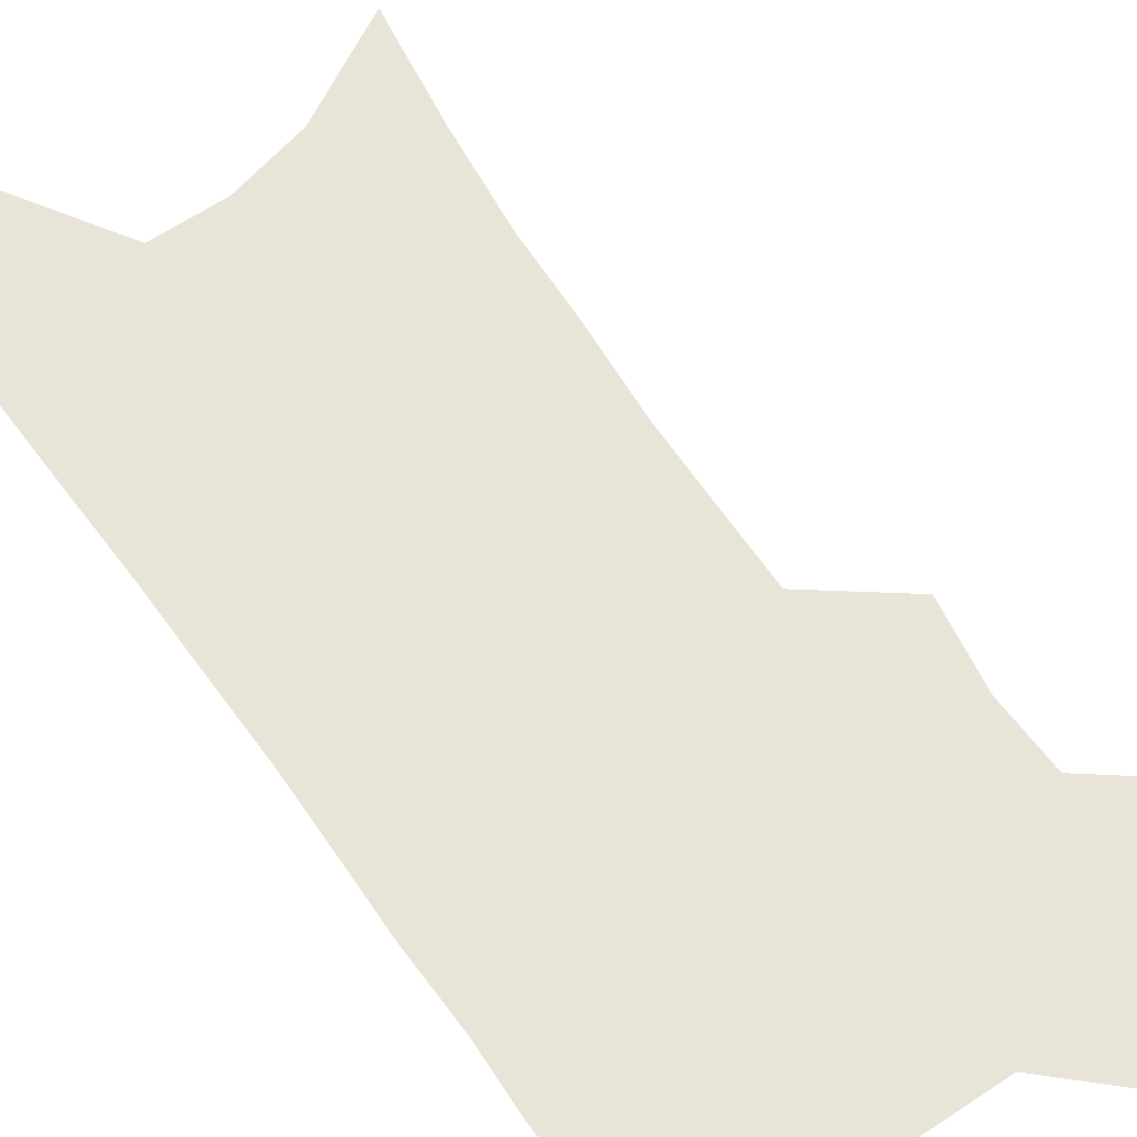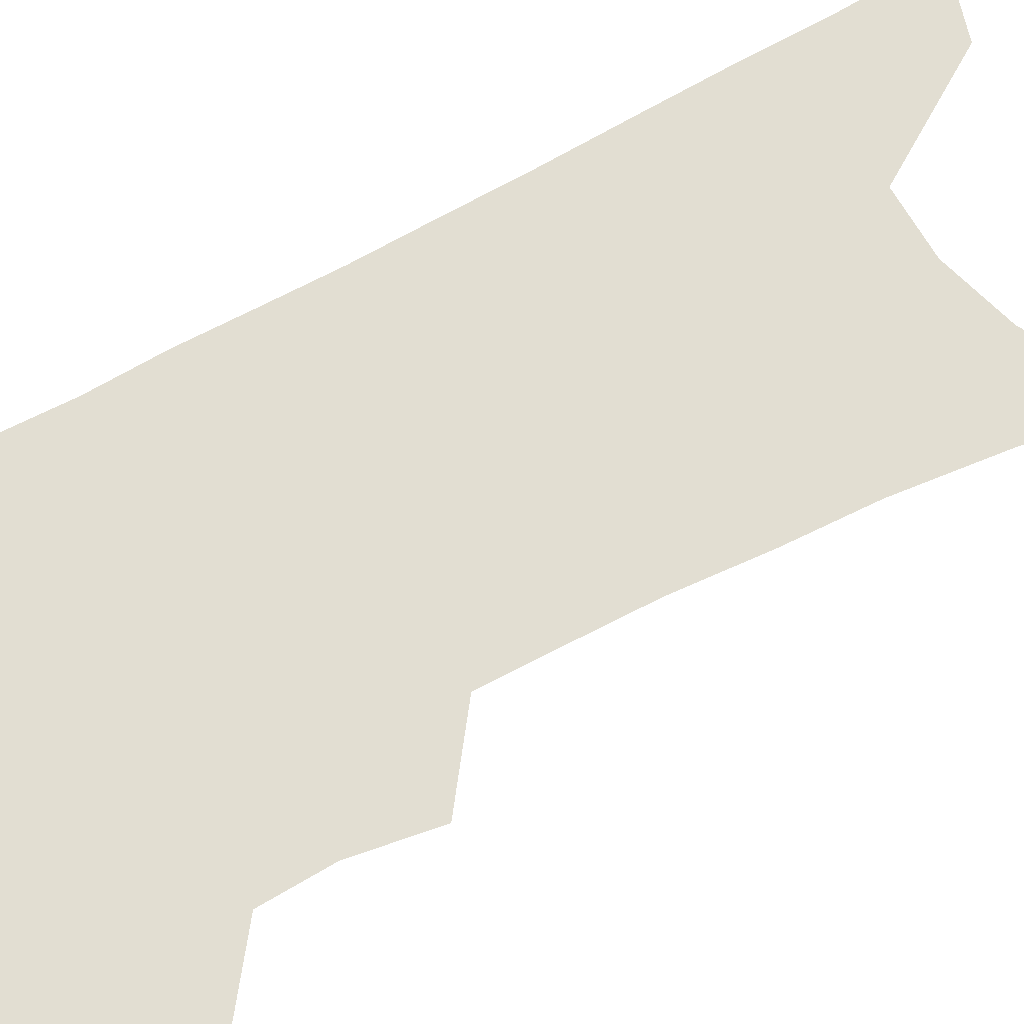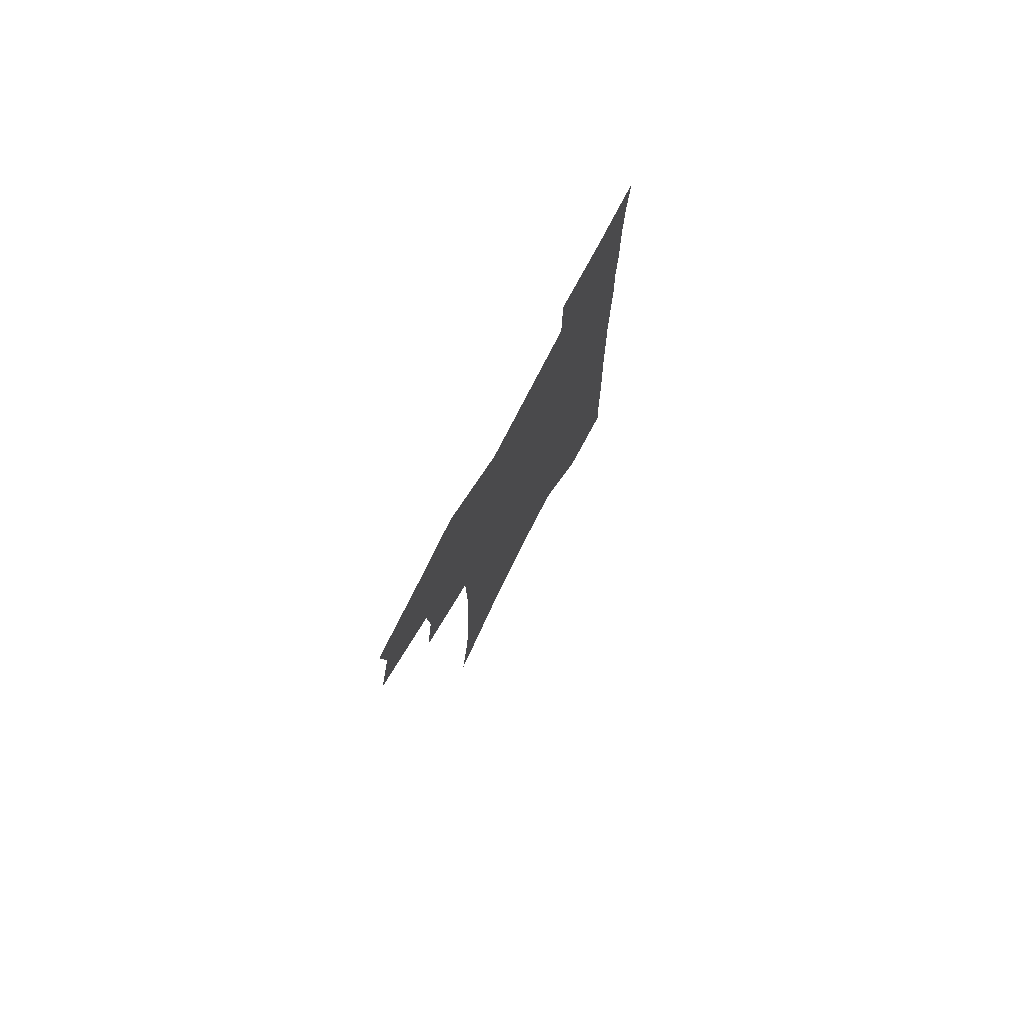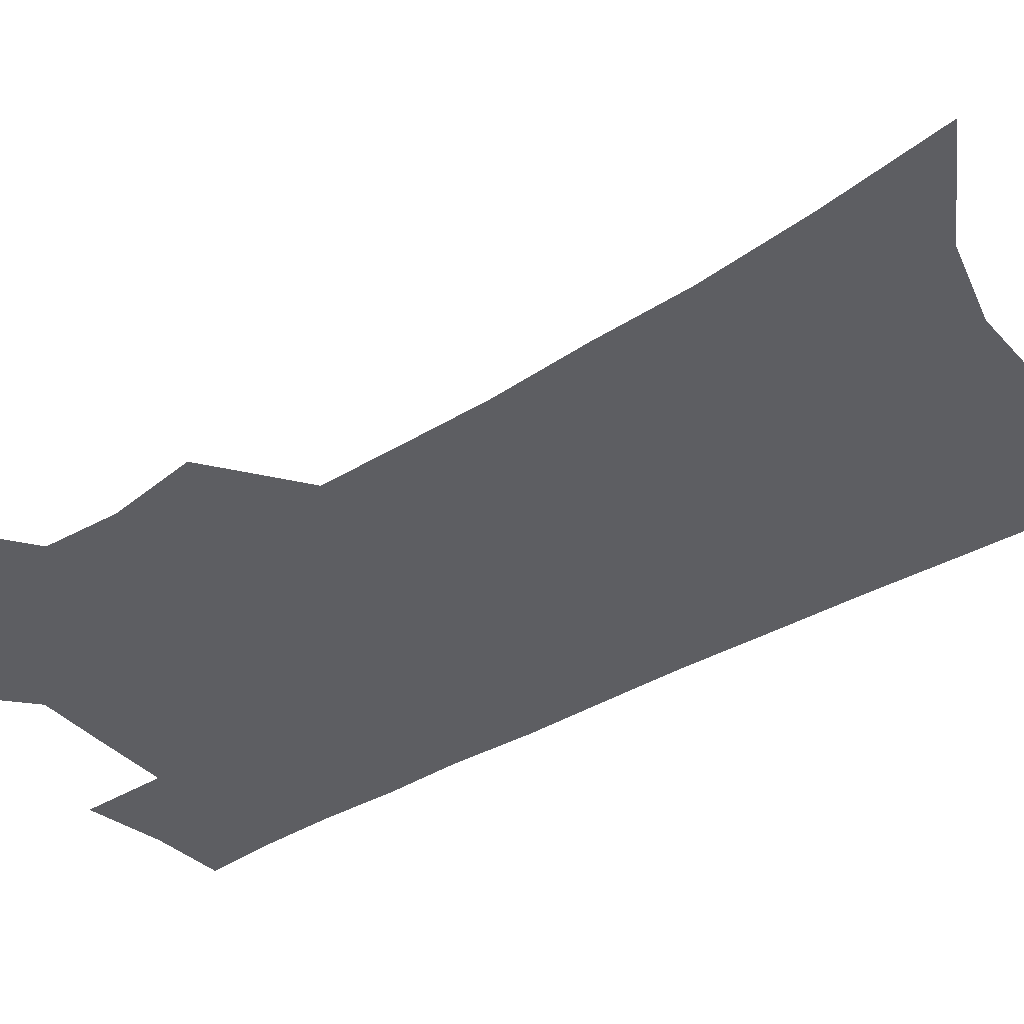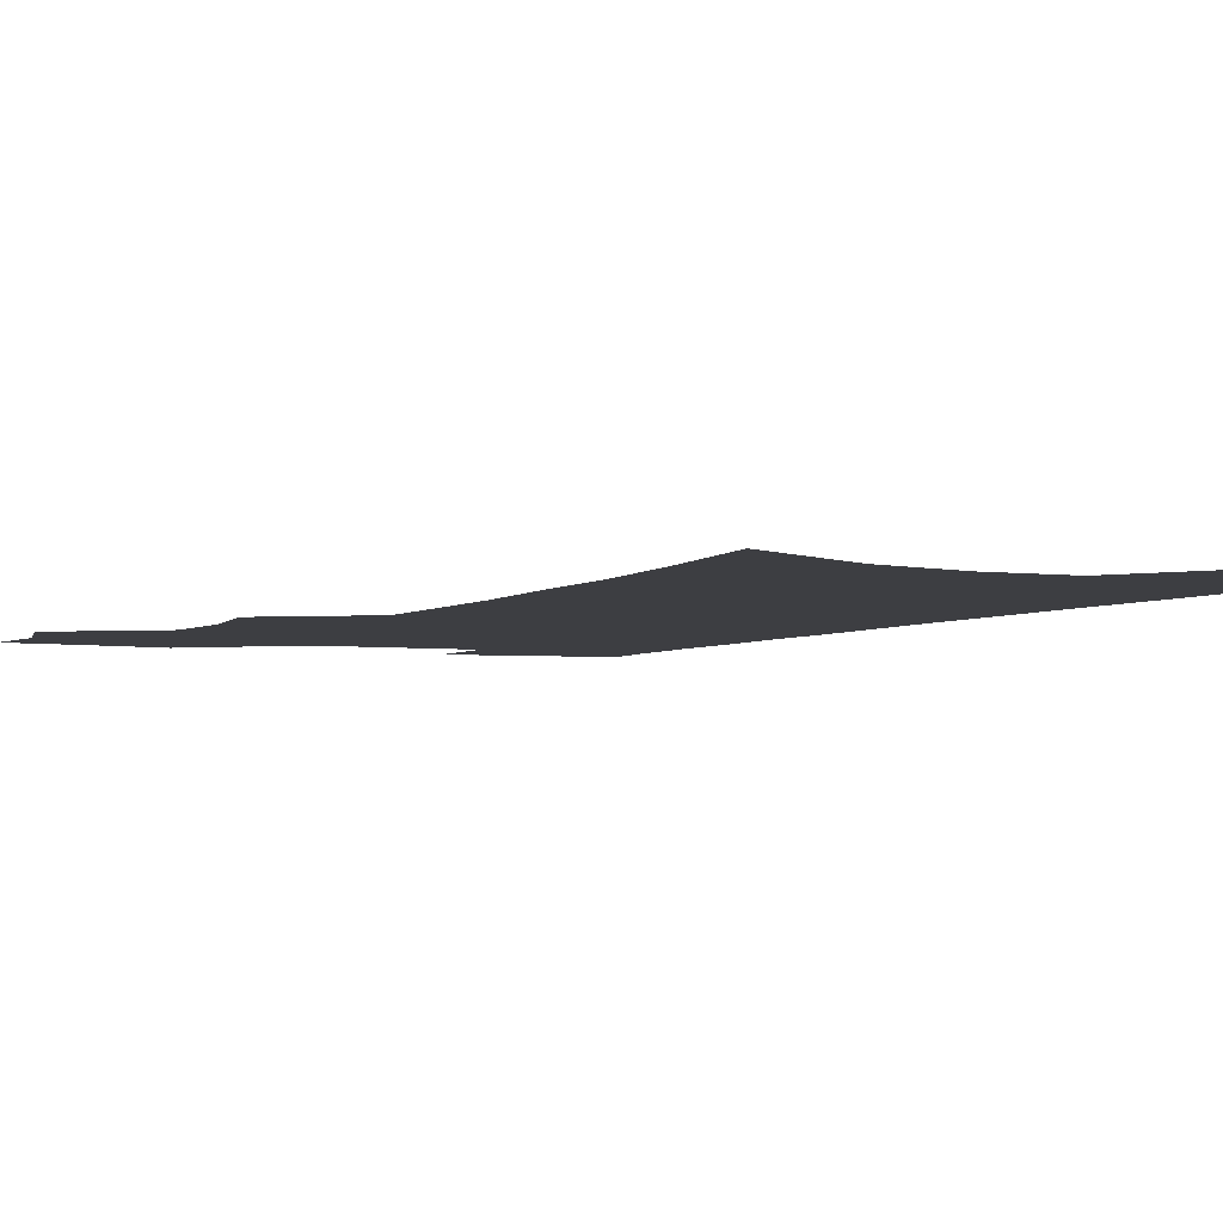
<metadata>
{"format":"obj","ext":"obj","renderer":"f3d","projection":"perspective","resolution":1024,"background":"white","views":[{"elev":60.3,"azim":146.7,"up":"+Z"},{"elev":67.9,"azim":-117.7,"up":"+Z"},{"elev":79.5,"azim":-62.5,"up":"+Y"},{"elev":-38.4,"azim":-52.0,"up":"+Z"},{"elev":-3.6,"azim":-24.6,"up":"+Z"}]}
</metadata>
<code>
v 485.2 501.1 0
v 492.7 530.4 0
v 490.3 556.8 0
v 514.3 417.6 0
v 519.1 450.1 0
v 517.7 477.4 0
v 523.5 507 0
v 520.9 532.7 0
v 517.3 559.6 0
v 532.9 173.2 0
v 539 219.9 0
v 542.8 261 0
v 543.7 296.2 0
v 545.9 332.5 0
v 546 364.3 0
v 545.9 394.8 0
v 548.8 426.9 0
v 548.6 454.4 0
v 549.9 482.2 0
v 550.1 508.4 0
v 548 534.8 0
v 543.4 564.4 0
v 572.4 198 0
v 573.8 237.2 0
v 574.1 272.7 0
v 573.9 305.8 0
v 575.2 340.6 0
v 575.8 372.4 0
v 576.1 402.1 0
v 575.9 429.8 0
v 576.2 457 0
v 576.8 483.5 0
v 577.7 509.4 0
v 575.8 535.4 0
v 602.4 207 0
v 601.9 242.2 0
v 602.1 278.9 0
v 602 312.2 0
v 601.9 343.8 0
v 602.1 374.4 0
v 602.4 404.8 0
v 602.7 433 0
v 603 459.4 0
v 602.8 484.5 0
v 602.9 510.1 0
v 602.3 535.8 0
v 630.4 208 0
v 629.4 246.1 0
v 628.8 280.6 0
v 628.4 313.3 0
v 627.9 345.1 0
v 628.2 372.8 0
v 627.7 405.2 0
v 627.9 432.4 0
v 627.7 459.5 0
v 628.3 484.4 0
v 628.3 510.5 0
v 628.4 535.9 0
v 628.3 566.8 0
v 662.1 159.9 0
v 659.3 202.8 0
v 657.6 241.1 0
v 656.1 277 0
v 655.7 309.2 0
v 654.1 342.9 0
v 654.4 371.9 0
v 655.1 400.3 0
v 653.6 430.7 0
v 654.1 457.3 0
v 654.2 483.6 0
v 653.6 510.1 0
v 654.3 535.3 0
v 656.4 561.4 0
v 693.5 151.1 0
v 690.9 192.3 0
v 689.7 229.2 0
v 687.9 265.6 0
v 685.9 300.6 0
v 684.8 333.7 0
v 683.4 365.6 0
v 683.1 395.7 0
v 682.9 424.9 0
v 681.4 454.5 0
v 681.7 481.3 0
v 680.6 508.6 0
v 680.8 534.3 0
v 682.2 559.8 0
f 6 7 1
f 1 7 2
f 7 8 2
f 2 8 3
f 8 9 3
f 16 17 4
f 4 17 5
f 17 18 5
f 5 18 6
f 18 19 6
f 6 19 7
f 19 20 7
f 7 20 8
f 20 21 8
f 8 21 9
f 21 22 9
f 10 23 11
f 23 24 11
f 11 24 12
f 24 25 12
f 12 25 13
f 25 26 13
f 13 26 14
f 26 27 14
f 14 27 15
f 27 28 15
f 15 28 16
f 28 29 16
f 16 29 17
f 29 30 17
f 17 30 18
f 30 31 18
f 18 31 19
f 31 32 19
f 19 32 20
f 32 33 20
f 20 33 21
f 33 34 21
f 21 34 22
f 23 35 24
f 35 36 24
f 24 36 25
f 36 37 25
f 25 37 26
f 37 38 26
f 26 38 27
f 38 39 27
f 27 39 28
f 39 40 28
f 28 40 29
f 40 41 29
f 29 41 30
f 41 42 30
f 30 42 31
f 42 43 31
f 31 43 32
f 43 44 32
f 32 44 33
f 44 45 33
f 33 45 34
f 45 46 34
f 35 47 36
f 47 48 36
f 36 48 37
f 48 49 37
f 37 49 38
f 49 50 38
f 38 50 39
f 50 51 39
f 39 51 40
f 51 52 40
f 40 52 41
f 52 53 41
f 41 53 42
f 53 54 42
f 42 54 43
f 54 55 43
f 43 55 44
f 55 56 44
f 44 56 45
f 56 57 45
f 45 57 46
f 57 58 46
f 60 61 47
f 47 61 48
f 61 62 48
f 48 62 49
f 62 63 49
f 49 63 50
f 63 64 50
f 50 64 51
f 64 65 51
f 51 65 52
f 65 66 52
f 52 66 53
f 66 67 53
f 53 67 54
f 67 68 54
f 54 68 55
f 68 69 55
f 55 69 56
f 69 70 56
f 56 70 57
f 70 71 57
f 57 71 58
f 71 72 58
f 58 72 59
f 72 73 59
f 60 74 61
f 74 75 61
f 61 75 62
f 75 76 62
f 62 76 63
f 76 77 63
f 63 77 64
f 77 78 64
f 64 78 65
f 78 79 65
f 65 79 66
f 79 80 66
f 66 80 67
f 80 81 67
f 67 81 68
f 81 82 68
f 68 82 69
f 82 83 69
f 69 83 70
f 83 84 70
f 70 84 71
f 84 85 71
f 71 85 72
f 85 86 72
f 72 86 73
f 86 87 73

</code>
